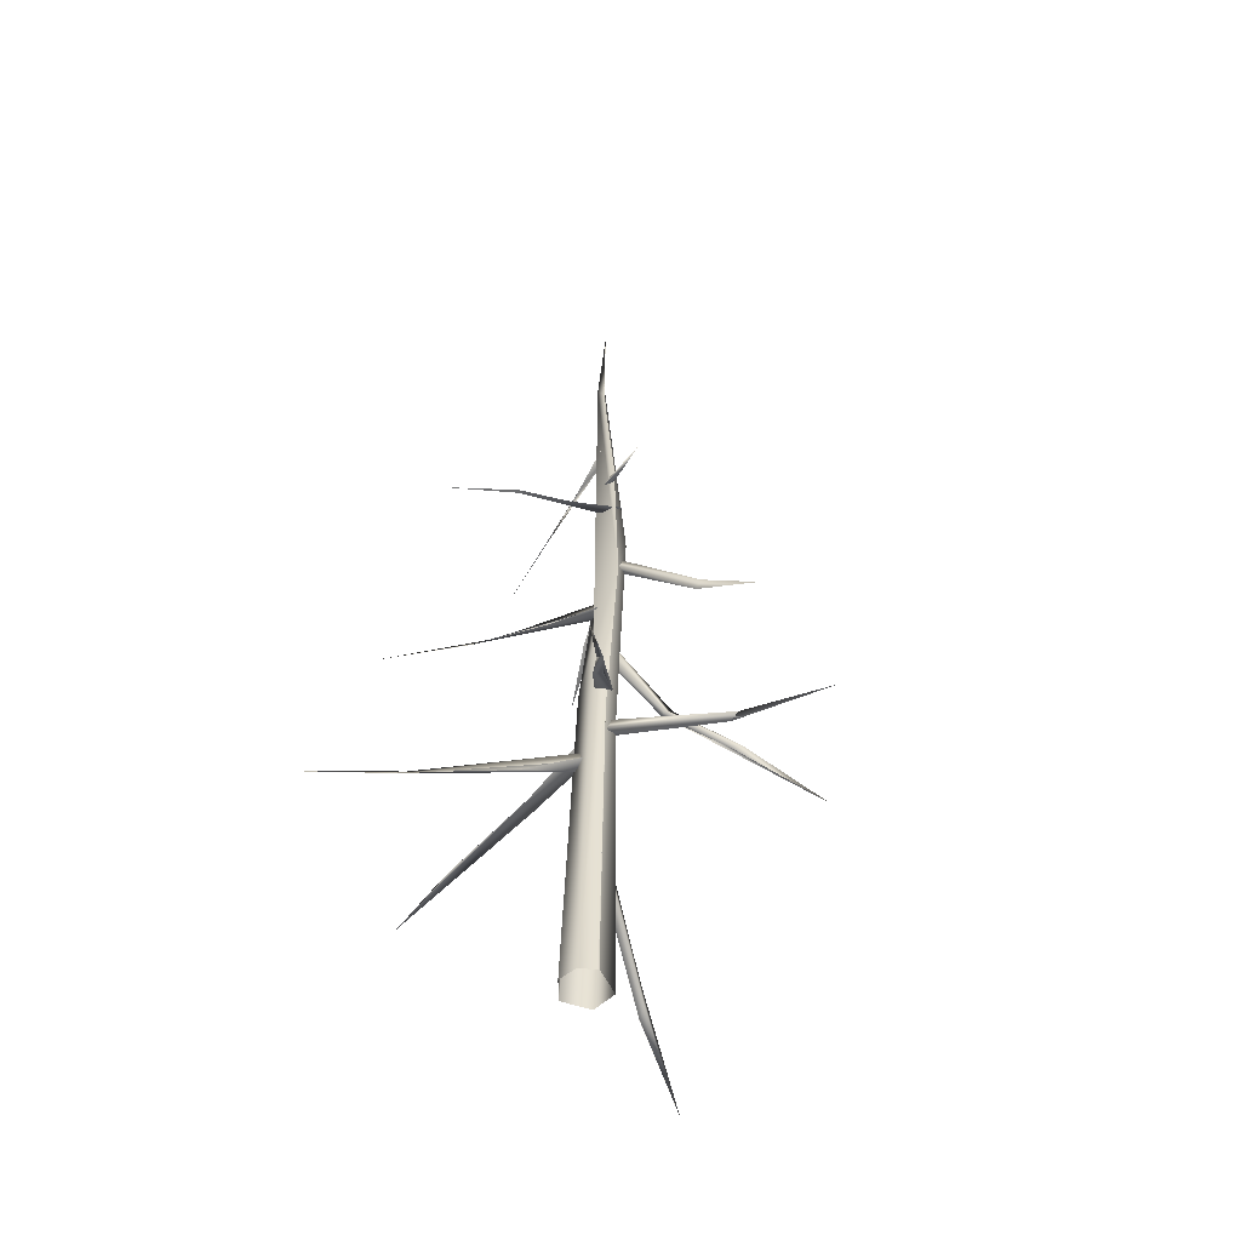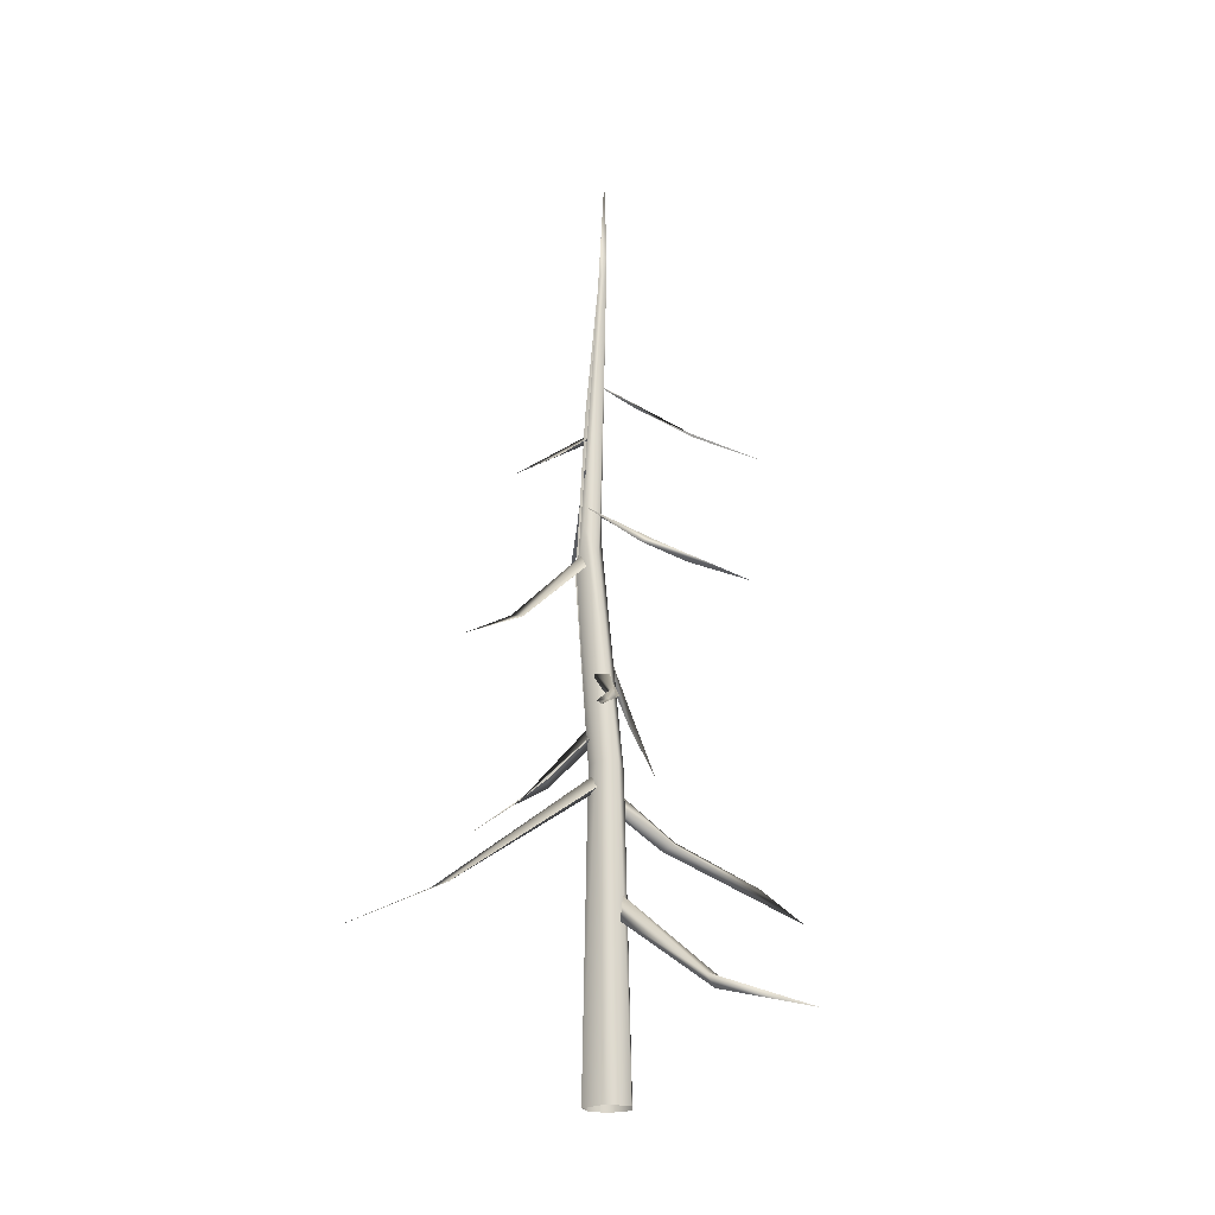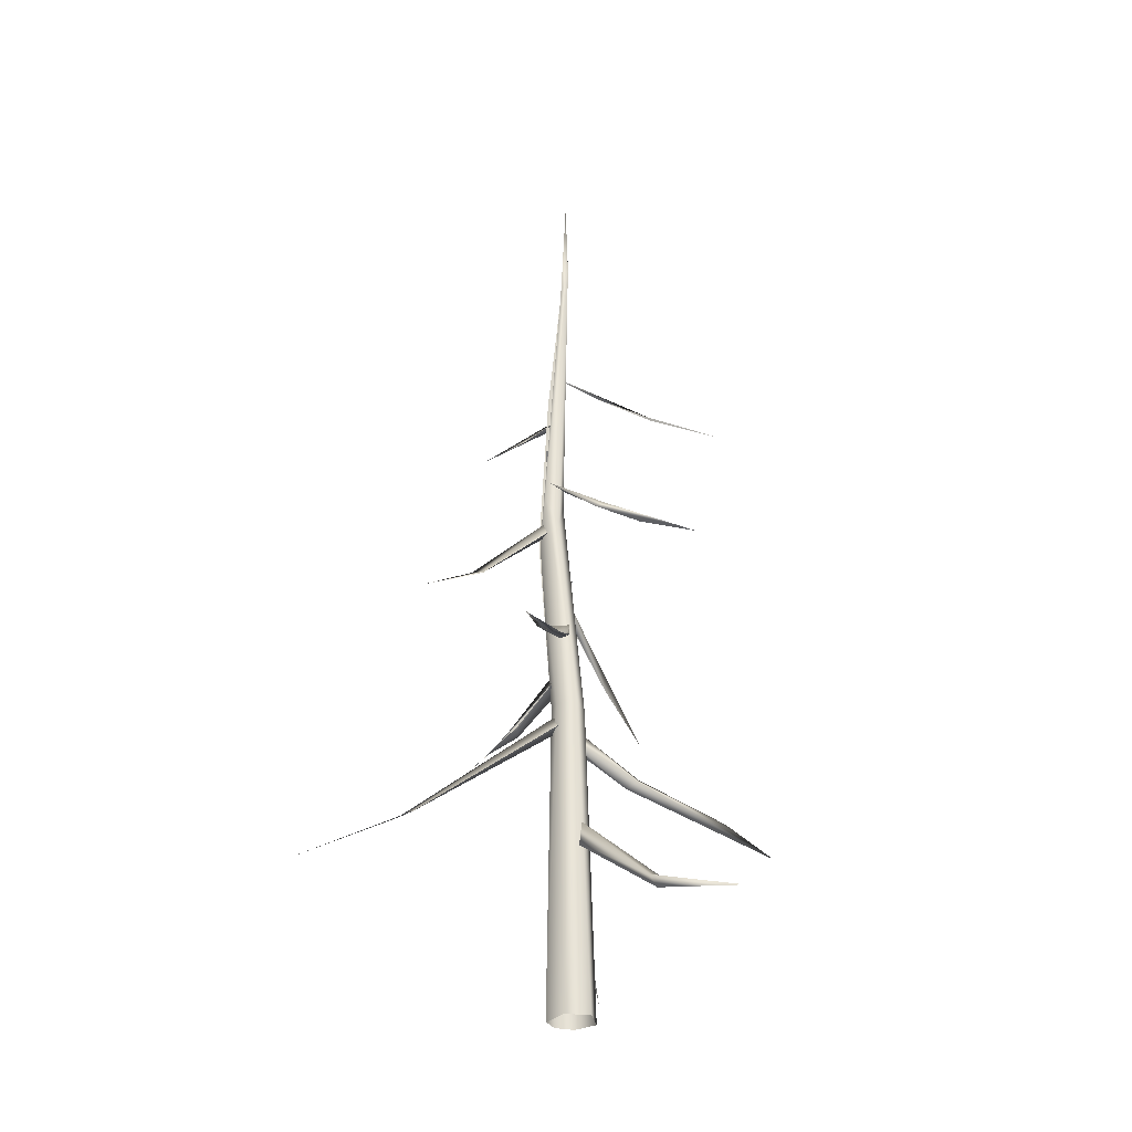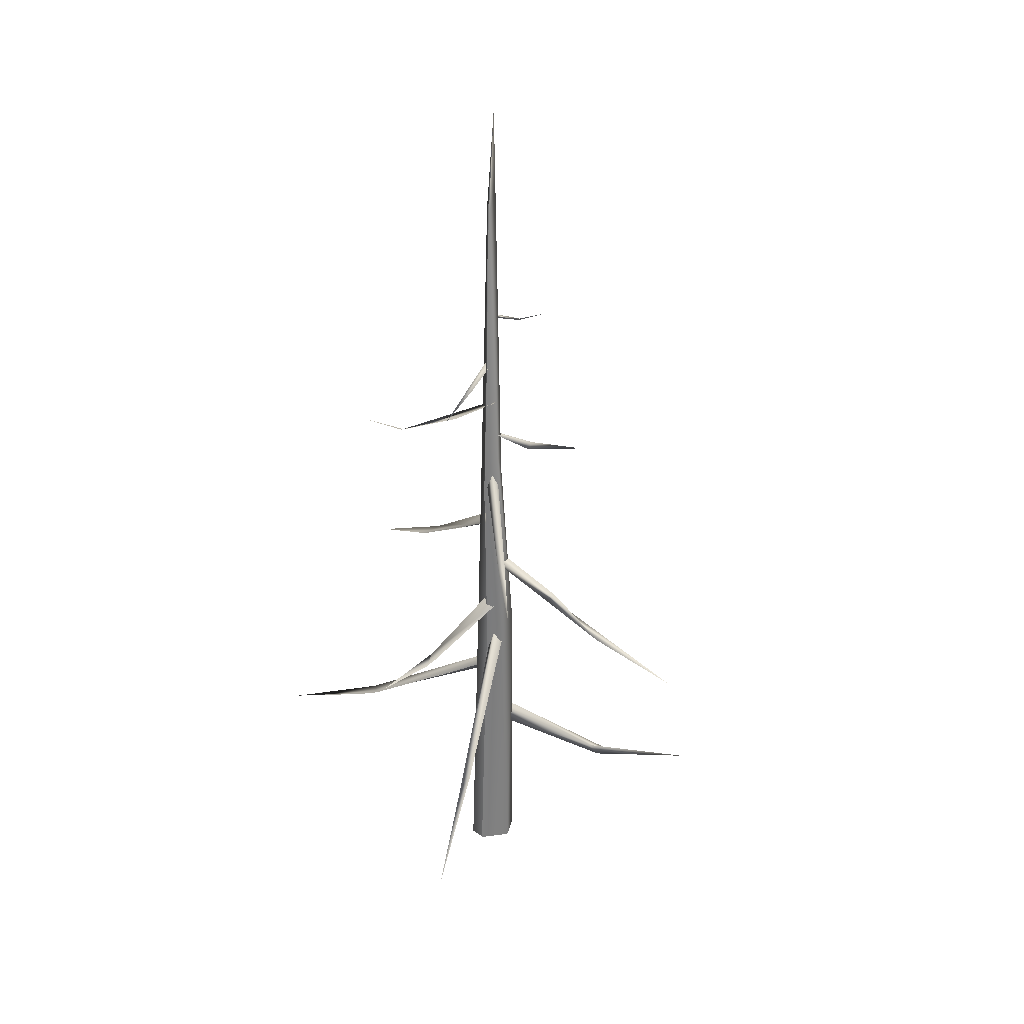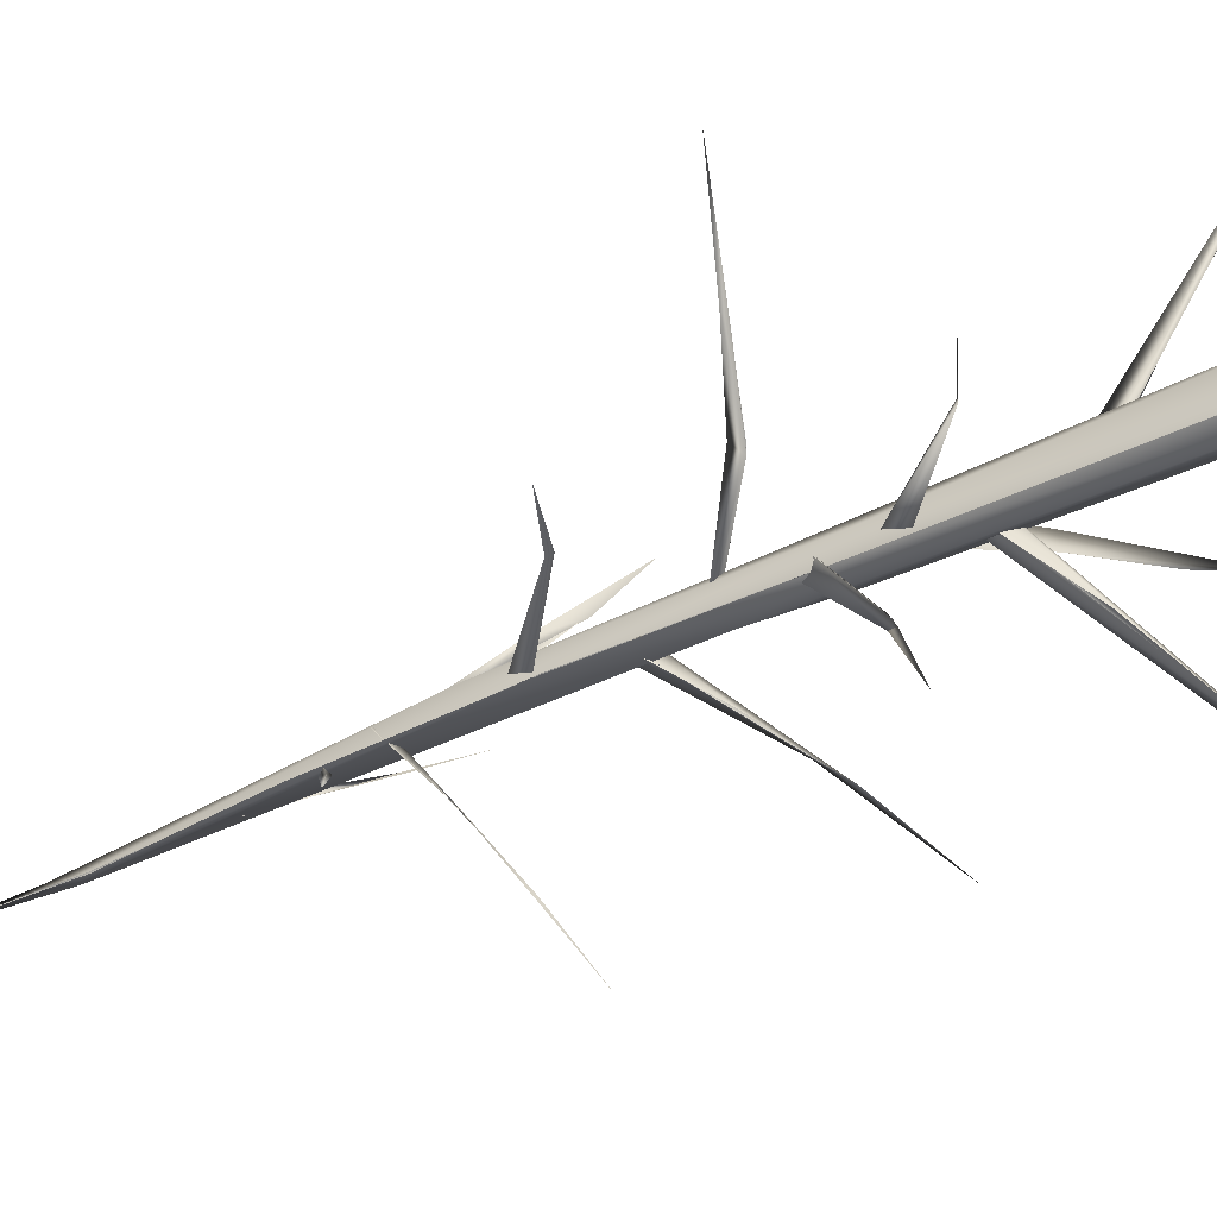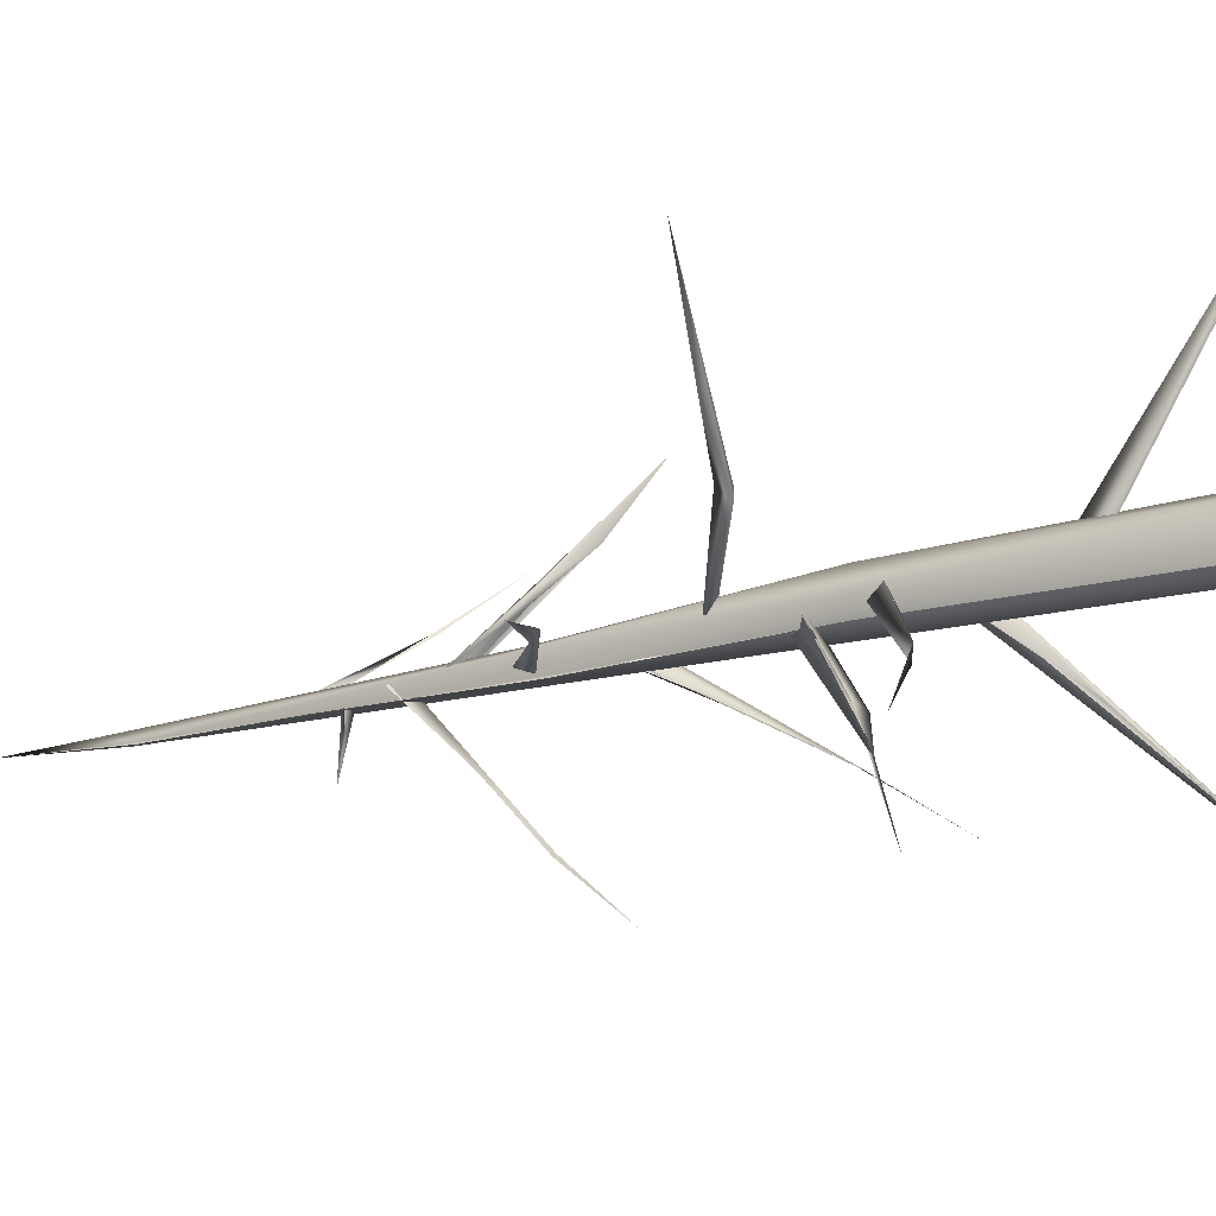
<metadata>
{"format":"obj","ext":"obj","renderer":"f3d","projection":"perspective","resolution":1024,"background":"white","views":[{"elev":-50.8,"azim":-162.0,"up":"+Y"},{"elev":-18.8,"azim":-46.4,"up":"+Y"},{"elev":-28.2,"azim":-37.9,"up":"+Y"},{"elev":30.0,"azim":-104.9,"up":"+Y"},{"elev":-39.9,"azim":-56.8,"up":"+Z"},{"elev":-14.2,"azim":-51.9,"up":"+Z"}]}
</metadata>
<code>
o Circle
v -0.005334 -0.0122 -0.1814
v 0.01898 -0.004258 0.1382
v 0.1543 -0.01111 0.01812
v 0.06033 2.096 -0.0619
v -0.02377 5.158 -0.04038
v -0.04573 2.478 -0.1202
v 0.1076 -0.01568 -0.1317
v -0.1305 3.258 0.02167
v -0.05751 3.412 -0.03061
v 0.03656 1.928 0.06846
v -0.14 1.973 0.007314
v -0.2111 3.435 -0.02801
v -0.04837 5.314 0.009438
v -0.06471 1.99 0.117
v -0.1215 -0.003381 0.06377
v -0.191 3.134 -0.1165
v -0.06832 5.095 -0.04849
v -0.07262 5.107 -0.04263
v -0.1503 4.203 -0.07825
v -0.1092 1.969 -0.08317
v -0.09804 -0.007829 -0.1312
v 0.0235 0.9049 0.4183
v -0.03413 0.5693 0.8129
v -0.03841 0.6675 0.7452
v 0.01897 0.5627 0.8999
v -0.04913 1.133 -0.04233
v -0.03363 1.239 0.0464
v 0.02456 1.176 -0.01543
v 0.02103 0.5633 0.9021
v 0.0235 0.9049 0.4183
v -0.009538 0.3911 1.519
v 0.02456 1.176 -0.01543
v -0.01001 1.545 -0.006558
v 0.2746 1.313 -0.3448
v 0.7532 0.9035 -0.8739
v 0.7135 0.9928 -0.7858
v 0.04553 1.604 0.01006
v 0.0146 1.626 -0.08365
v -0.02736 1.581 -0.09038
v 0.6626 0.964 -0.787
v -0.01539 1.571 -0.0661
v 1.251 0.6279 -1.323
v -0.07593 1.871 0.05324
v -0.9551 1.174 -0.5011
v -0.8897 1.212 -0.4155
v -0.02882 1.85 -0.02864
v -0.08875 1.928 -0.01537
v -0.8897 1.212 -0.4155
v -0.0758 1.871 0.0528
v -1.527 0.8703 -0.7811
v 0.3774 1.515 0.0531
v 0.3825 1.53 0.1609
v 0.4219 1.565 0.1194
v 0.9609 1.339 0.3149
v 0.8869 1.322 0.253
v -0.05207 1.743 0.02269
v 0.02486 1.845 -0.007467
v -0.004631 1.772 -0.08378
v 0.8869 1.322 0.253
v 0.3717 1.523 0.05344
v 1.256 1.145 0.4226
v -0.004631 1.772 -0.08378
v -0.1383 1.881 -0.3942
v -0.182 1.925 -0.3446
v -0.256 1.784 -0.5726
v -0.2021 1.849 -0.5221
v -0.1188 2.194 0.0519
v -0.01152 2.201 0.009536
v -0.08395 2.266 -0.01742
v -0.2453 1.805 -0.5272
v -0.2894 1.666 -0.8961
v -0.1177 2.196 0.05007
v -0.3294 2.254 0.2968
v -0.363 2.305 0.359
v -0.3042 2.269 0.3535
v -0.7132 2.111 0.566
v -0.6304 2.12 0.5505
v -0.1169 2.545 -0.05943
v -0.04247 2.544 0.01414
v -0.3247 2.256 0.3495
v -1.098 1.927 0.9715
v -0.03955 2.546 0.01979
v -0.6496 2.771 -0.09448
v -0.6968 2.777 -0.1456
v -0.1116 3.228 -0.08615
v -0.1624 3.29 -0.05535
v -0.1311 3.239 -0.007549
v -0.6502 2.778 -0.09058
v -1.035 2.596 -0.1683
v -0.1311 3.239 -0.007549
v -0.007718 3.322 0.2523
v 0.04092 3.349 0.2877
v 0.01552 3.357 0.2091
v 0.2067 3.202 0.4349
v -0.1951 3.571 -0.03383
v -0.1187 3.57 -0.06475
v 0.1695 3.227 0.3948
v 0.3923 3.052 0.7641
v -0.1101 3.573 -0.06642
v -0.00578 3.629 -0.2718
v 0.262 3.455 -0.5997
v -0.1927 3.81 -0.04137
v -0.1244 3.804 0.003972
v 0.2743 3.452 -0.5839
v -0.003614 3.633 -0.2782
v 0.64 3.382 -0.7987
v -0.1879 3.812 -0.04221
v 0.1422 4.282 0.08733
v 0.4108 4.138 0.2979
v -0.104 4.417 -0.0398
v -0.06091 4.435 -0.07118
v 0.4275 4.12 0.2982
v 0.1422 4.282 0.08733
v 0.7885 3.978 0.5861
v -0.0681 4.433 -0.05897
v -0.24 3.945 -0.2095
v -0.06731 4.054 -0.05492
v -0.09791 4.092 -0.06876
v -0.1146 4.068 -0.03806
v -0.411 3.828 -0.4267
v -0.24 3.945 -0.2095
v -0.6078 3.779 -0.5664
v -0.1146 4.068 -0.03806
v 0.1967 2.632 -0.2127
v 0.5808 2.398 -0.3877
v 0.4691 2.509 -0.3021
v -0.1033 2.829 -0.00689
v -0.08413 2.9 -0.07226
v -0.1293 2.848 -0.0924
v 0.5695 2.403 -0.3848
v -0.1285 2.842 -0.08063
v 1.032 2.207 -0.5914
v -0.1039 -0.008062 -0.1355
v -0.06121 5.828 -0.00182
v -0.1877 3.13 -0.1084
v -0.1092 1.969 -0.08317
f 17 134 5
f 134 13 5
f 13 134 18
f 11 136 133
f 13 18 12
f 2 14 15
f 8 13 12
f 4 10 3
f 4 9 10
f 20 16 6
f 12 11 14
f 10 2 3
f 10 14 2
f 9 13 8
f 4 3 7
f 11 135 136
f 15 11 133
f 1 4 7
f 12 18 135
f 8 12 14
f 9 5 13
f 16 5 6
f 1 20 6
f 10 8 14
f 19 17 16
f 15 14 11
f 4 6 9
f 6 5 9
f 11 12 135
f 1 6 4
f 16 17 5
f 1 21 20
f 10 9 8
f 25 31 23
f 24 31 29
f 29 27 24
f 27 30 32
f 23 22 25
f 24 23 31
f 26 24 27
f 26 22 23
f 27 29 30
f 26 23 24
f 26 28 22
f 34 35 33
f 33 35 37
f 33 39 34
f 40 38 36
f 37 35 36
f 38 37 36
f 40 36 42
f 36 35 42
f 40 41 38
f 46 44 47
f 45 50 44
f 48 47 44
f 45 46 43
f 48 44 50
f 48 49 47
f 45 44 46
f 53 52 54
f 51 55 61
f 54 61 59
f 52 61 54
f 51 56 58
f 52 56 51
f 59 53 54
f 57 60 62
f 52 51 61
f 52 57 56
f 59 60 53
f 57 53 60
f 52 53 57
f 64 65 63
f 66 71 70
f 63 68 67
f 72 66 70
f 63 65 66
f 66 65 71
f 63 69 68
f 64 63 67
f 72 69 66
f 63 66 69
f 73 76 74
f 76 81 80
f 77 81 76
f 74 78 73
f 74 82 78
f 77 73 75
f 74 76 80
f 79 73 78
f 74 80 82
f 77 76 73
f 79 75 73
f 83 84 85
f 83 89 84
f 83 85 87
f 86 88 90
f 88 84 89
f 84 86 85
f 86 84 88
f 93 94 91
f 94 98 91
f 92 95 91
f 92 99 95
f 93 95 96
f 97 92 98
f 92 91 98
f 92 97 99
f 93 91 95
f 100 101 104
f 103 104 105
f 105 107 103
f 100 103 102
f 103 100 104
f 104 101 106
f 109 113 112
f 108 110 109
f 109 112 114
f 113 109 115
f 110 108 111
f 110 115 109
f 116 120 117
f 117 119 116
f 121 118 120
f 118 117 120
f 118 121 123
f 131 126 130
f 126 132 130
f 126 131 128
f 124 127 129
f 127 125 126
f 126 125 132
f 126 128 127
f 124 125 127
l 122 120

</code>
